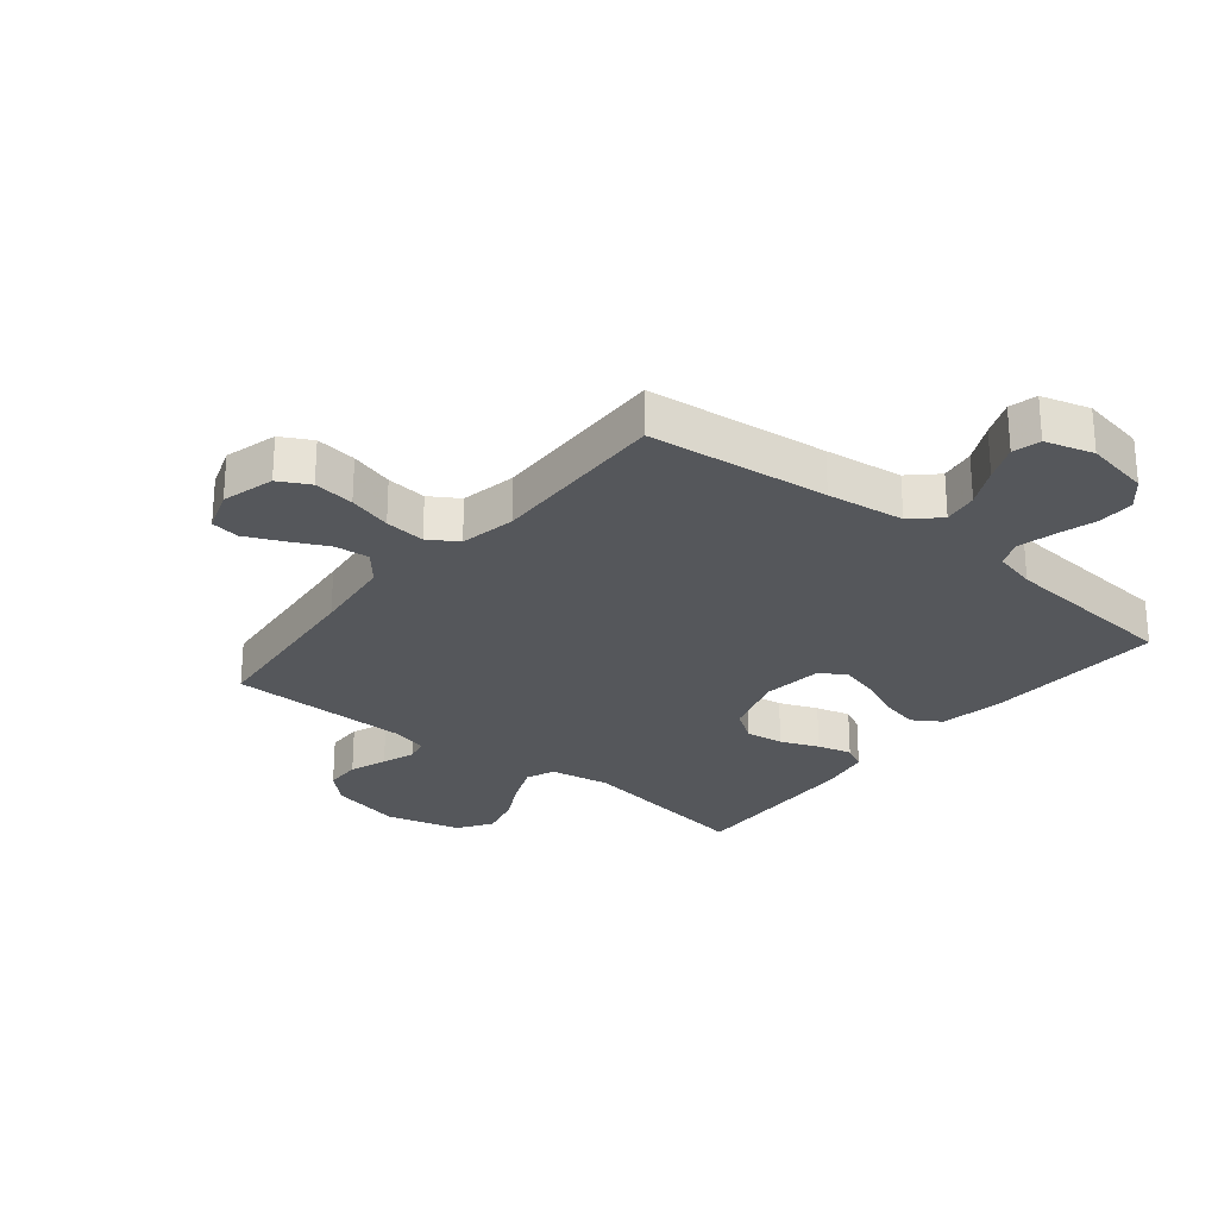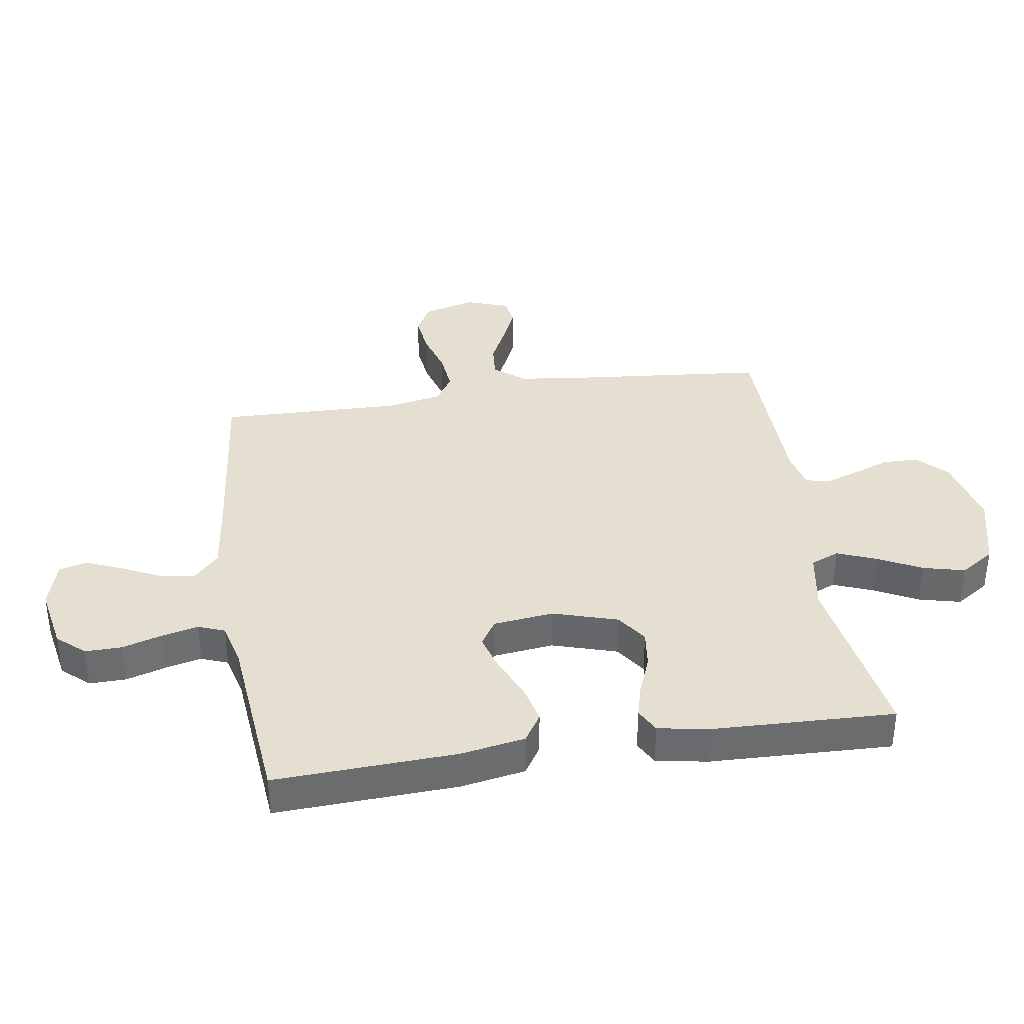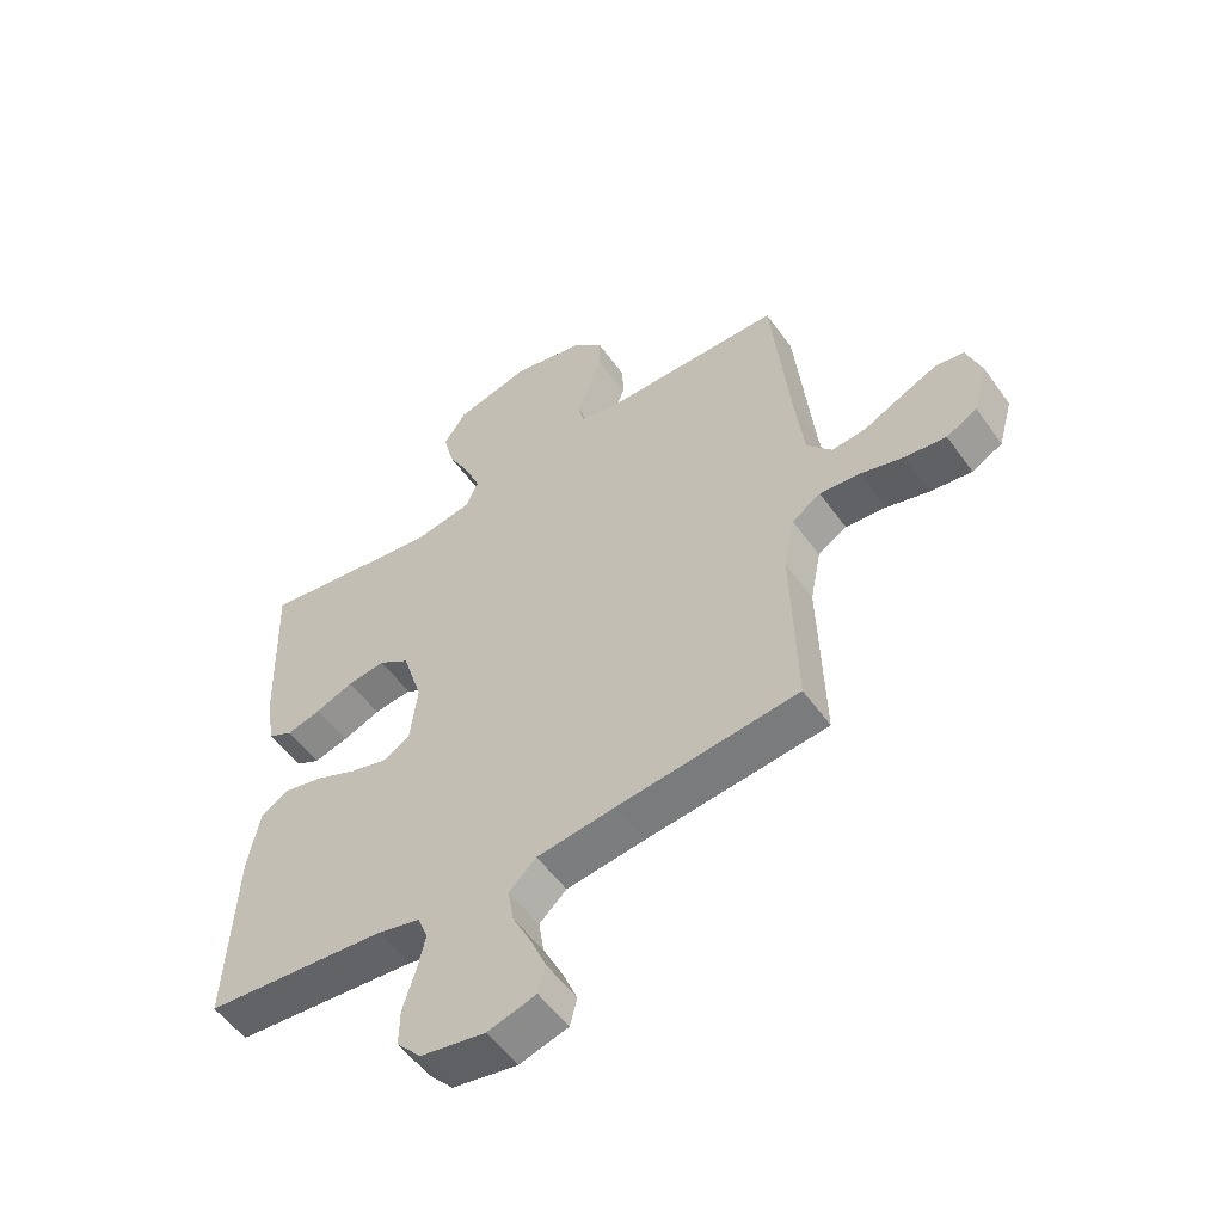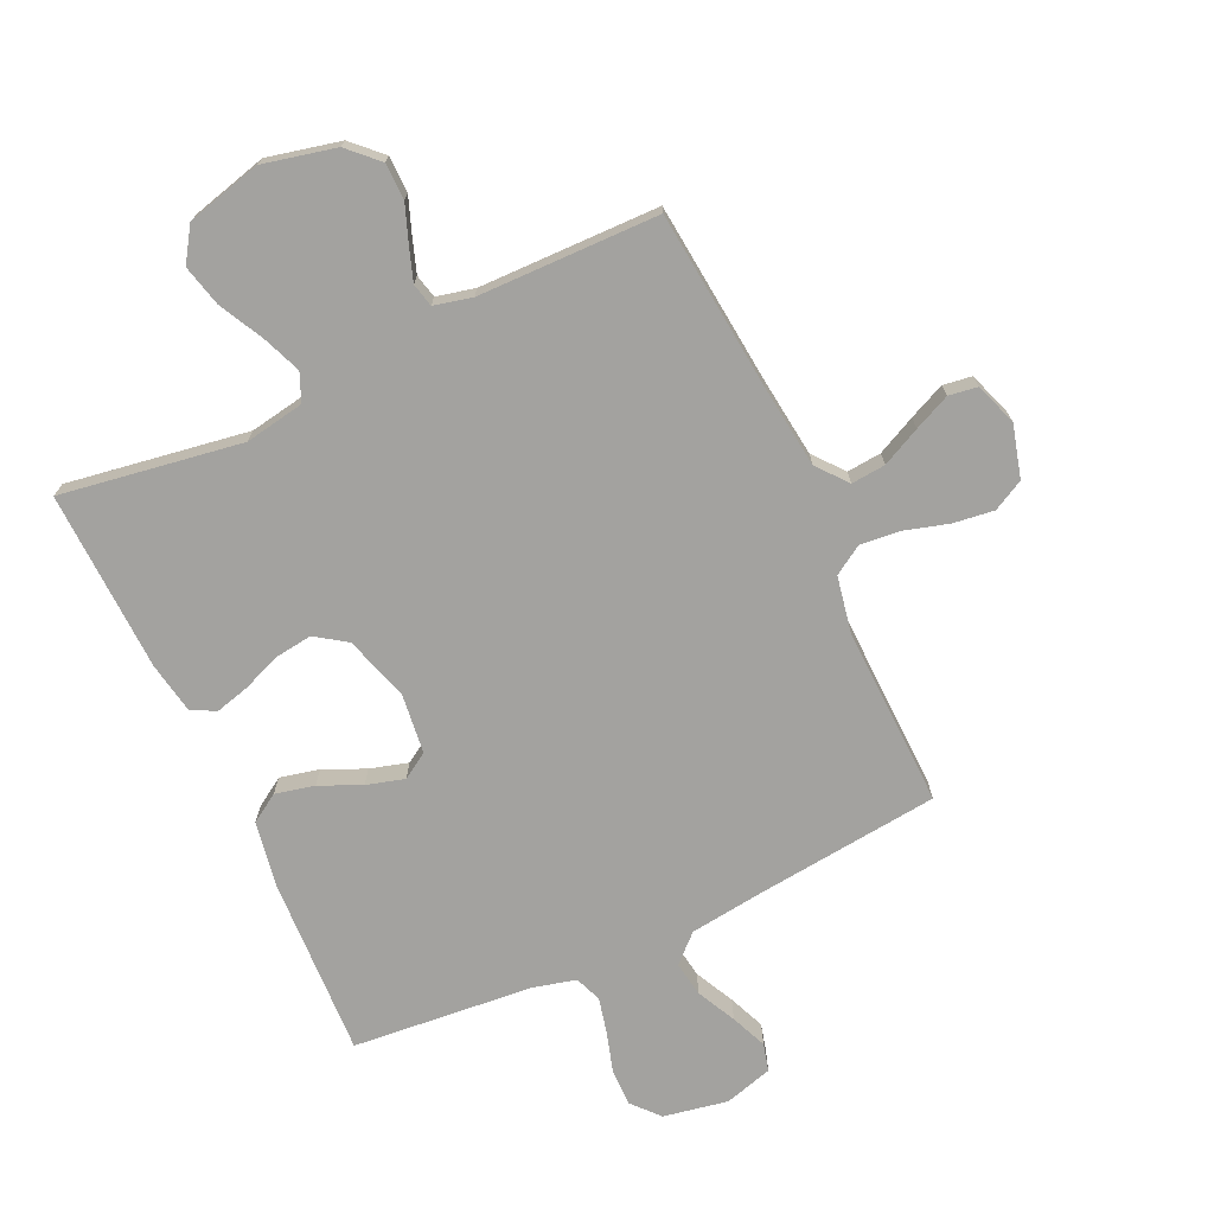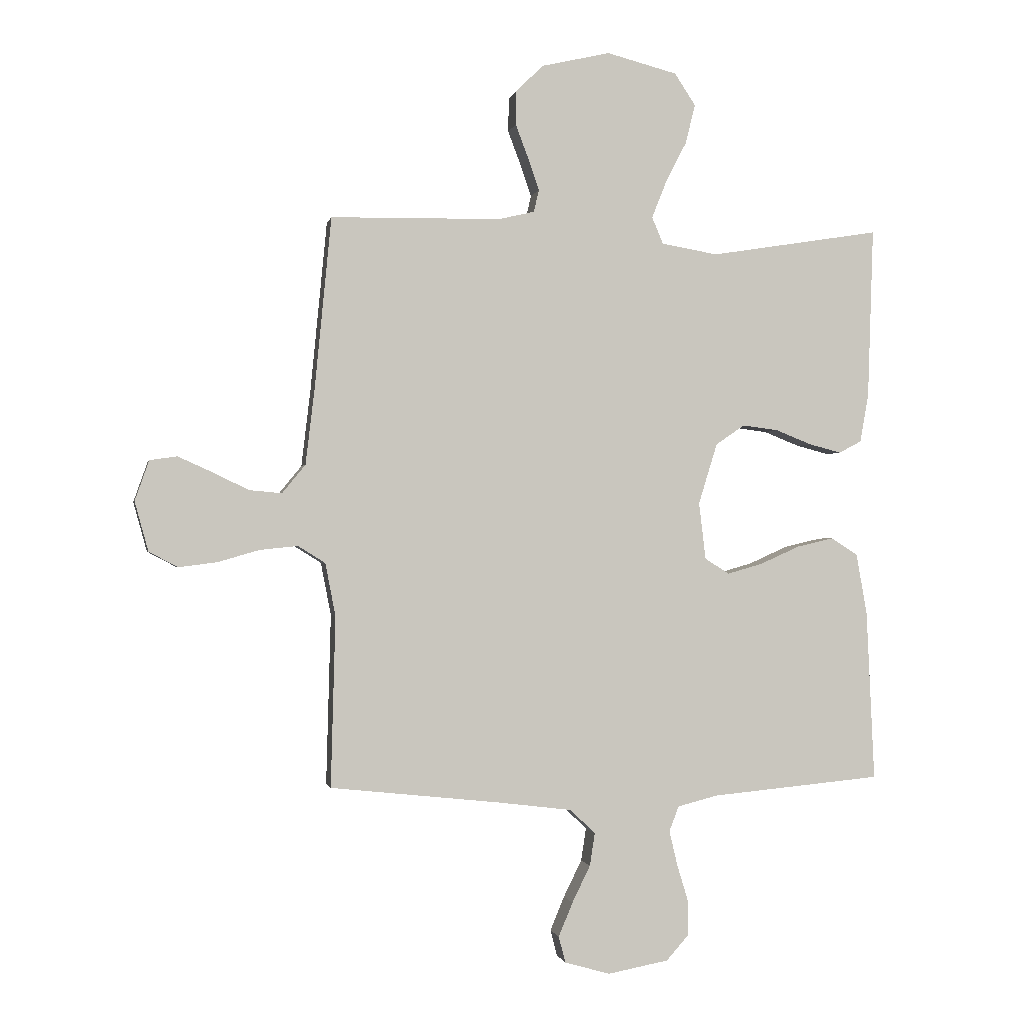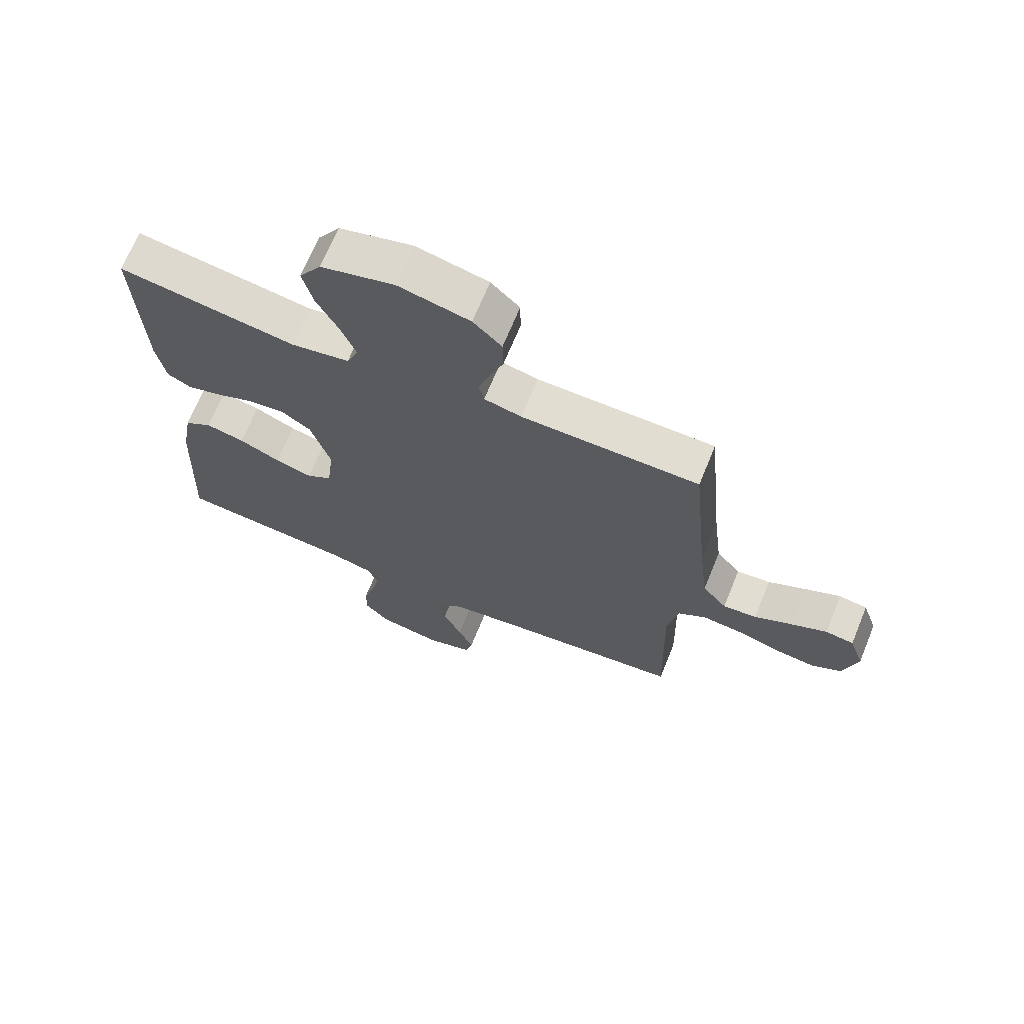
<metadata>
{"format":"obj","ext":"obj","renderer":"f3d","projection":"perspective","resolution":1024,"background":"white","views":[{"elev":-26.5,"azim":141.1,"up":"+Y"},{"elev":36.8,"azim":-98.8,"up":"+Y"},{"elev":-54.5,"azim":34.9,"up":"+Z"},{"elev":-72.4,"azim":25.0,"up":"+Y"},{"elev":-0.9,"azim":168.8,"up":"+Z"},{"elev":68.5,"azim":22.2,"up":"+Z"}]}
</metadata>
<code>
v 0.5 0.07 0.5
v 0.529 0.07 0.2
v 0.545 0.07 0.065
v 0.586 0.07 0.015
v 0.643 0.07 0.02
v 0.707 0.07 0.051
v 0.767 0.07 0.078
v 0.815 0.07 0.071
v 0.84 0.07 0
v 0.816 0.07 -0.087
v 0.765 0.07 -0.114
v 0.697 0.07 -0.105
v 0.625 0.07 -0.084
v 0.558 0.07 -0.077
v 0.51 0.07 -0.107
v 0.492 0.07 -0.2
v 0.5 0.07 -0.5
v 0.2 0.07 -0.532
v 0.071 0.07 -0.548
v 0.026 0.07 -0.59
v 0.035 0.07 -0.648
v 0.067 0.07 -0.713
v 0.092 0.07 -0.773
v 0.08 0.07 -0.819
v 0 0.07 -0.842
v -0.107 0.07 -0.822
v -0.147 0.07 -0.777
v -0.146 0.07 -0.716
v -0.126 0.07 -0.65
v -0.112 0.07 -0.59
v -0.129 0.07 -0.546
v -0.2 0.07 -0.528
v -0.5 0.07 -0.5
v -0.486 0.07 -0.2
v -0.467 0.07 -0.093
v -0.42 0.07 -0.063
v -0.355 0.07 -0.078
v -0.286 0.07 -0.109
v -0.223 0.07 -0.127
v -0.18 0.07 -0.1
v -0.168 0.07 0
v -0.201 0.07 0.107
v -0.252 0.07 0.142
v -0.315 0.07 0.134
v -0.378 0.07 0.109
v -0.435 0.07 0.094
v -0.475 0.07 0.115
v -0.49 0.07 0.2
v -0.5 0.07 0.5
v -0.2 0.07 0.452
v -0.101 0.07 0.469
v -0.081 0.07 0.516
v -0.107 0.07 0.581
v -0.144 0.07 0.653
v -0.161 0.07 0.722
v -0.124 0.07 0.778
v 0 0.07 0.81
v 0.121 0.07 0.782
v 0.169 0.07 0.735
v 0.17 0.07 0.675
v 0.147 0.07 0.614
v 0.128 0.07 0.559
v 0.137 0.07 0.52
v 0.2 0.07 0.505
v 0.5 0 0.5
v 0.529 0 0.2
v 0.545 0 0.065
v 0.586 0 0.015
v 0.643 0 0.02
v 0.707 0 0.051
v 0.767 0 0.078
v 0.815 0 0.071
v 0.84 0 0
v 0.816 0 -0.087
v 0.765 0 -0.114
v 0.697 0 -0.105
v 0.625 0 -0.084
v 0.558 0 -0.077
v 0.51 0 -0.107
v 0.492 0 -0.2
v 0.5 0 -0.5
v 0.2 0 -0.532
v 0.071 0 -0.548
v 0.026 0 -0.59
v 0.035 0 -0.648
v 0.067 0 -0.713
v 0.092 0 -0.773
v 0.08 0 -0.819
v 0 0 -0.842
v -0.107 0 -0.822
v -0.147 0 -0.777
v -0.146 0 -0.716
v -0.126 0 -0.65
v -0.112 0 -0.59
v -0.129 0 -0.546
v -0.2 0 -0.528
v -0.5 0 -0.5
v -0.486 0 -0.2
v -0.467 0 -0.093
v -0.42 0 -0.063
v -0.355 0 -0.078
v -0.286 0 -0.109
v -0.223 0 -0.127
v -0.18 0 -0.1
v -0.168 0 0
v -0.201 0 0.107
v -0.252 0 0.142
v -0.315 0 0.134
v -0.378 0 0.109
v -0.435 0 0.094
v -0.475 0 0.115
v -0.49 0 0.2
v -0.5 0 0.5
v -0.2 0 0.452
v -0.101 0 0.469
v -0.081 0 0.516
v -0.107 0 0.581
v -0.144 0 0.653
v -0.161 0 0.722
v -0.124 0 0.778
v 0 0 0.81
v 0.121 0 0.782
v 0.169 0 0.735
v 0.17 0 0.675
v 0.147 0 0.614
v 0.128 0 0.559
v 0.137 0 0.52
v 0.2 0 0.505
f 59 60 61
f 58 59 61
f 57 58 61
f 56 57 61
f 55 56 61
f 54 55 61
f 53 54 61
f 52 53 61 62
f 51 52 62 63
f 48 49 50
f 47 48 50
f 46 47 50
f 45 46 50
f 44 45 50
f 43 44 50 51
f 51 63 64
f 43 51 64
f 42 43 64
f 36 37 38
f 35 36 38
f 34 35 38
f 33 34 38
f 32 33 38
f 31 32 38 39
f 30 31 39 40
f 27 28 29
f 26 27 29
f 25 26 29
f 24 25 29
f 23 24 29
f 22 23 29
f 21 22 29
f 20 21 29 30
f 30 40 41
f 20 30 41
f 19 20 41
f 16 17 18
f 64 1 2
f 42 64 2
f 41 42 2
f 19 41 2
f 18 19 2
f 16 18 2
f 15 16 2
f 11 12 13
f 10 11 13
f 9 10 13
f 8 9 13
f 7 8 13
f 6 7 13
f 5 6 13
f 14 15 2 3
f 4 5 13 14
f 3 4 14
f 125 124 123
f 125 123 122
f 125 122 121
f 125 121 120
f 125 120 119
f 125 119 118
f 125 118 117
f 126 125 117 116
f 127 126 116 115
f 114 113 112
f 114 112 111
f 114 111 110
f 114 110 109
f 114 109 108
f 115 114 108 107
f 128 127 115
f 128 115 107
f 128 107 106
f 102 101 100
f 102 100 99
f 102 99 98
f 102 98 97
f 102 97 96
f 103 102 96 95
f 104 103 95 94
f 93 92 91
f 93 91 90
f 93 90 89
f 93 89 88
f 93 88 87
f 93 87 86
f 93 86 85
f 94 93 85 84
f 105 104 94
f 105 94 84
f 105 84 83
f 82 81 80
f 66 65 128
f 66 128 106
f 66 106 105
f 66 105 83
f 66 83 82
f 66 82 80
f 66 80 79
f 77 76 75
f 77 75 74
f 77 74 73
f 77 73 72
f 77 72 71
f 77 71 70
f 77 70 69
f 67 66 79 78
f 78 77 69 68
f 78 68 67
f 1 65 66 2
f 2 66 67 3
f 3 67 68 4
f 4 68 69 5
f 5 69 70 6
f 6 70 71 7
f 7 71 72 8
f 8 72 73 9
f 9 73 74 10
f 10 74 75 11
f 11 75 76 12
f 12 76 77 13
f 13 77 78 14
f 14 78 79 15
f 15 79 80 16
f 16 80 81 17
f 17 81 82 18
f 18 82 83 19
f 19 83 84 20
f 20 84 85 21
f 21 85 86 22
f 22 86 87 23
f 23 87 88 24
f 24 88 89 25
f 25 89 90 26
f 26 90 91 27
f 27 91 92 28
f 28 92 93 29
f 29 93 94 30
f 30 94 95 31
f 31 95 96 32
f 32 96 97 33
f 33 97 98 34
f 34 98 99 35
f 35 99 100 36
f 36 100 101 37
f 37 101 102 38
f 38 102 103 39
f 39 103 104 40
f 40 104 105 41
f 41 105 106 42
f 42 106 107 43
f 43 107 108 44
f 44 108 109 45
f 45 109 110 46
f 46 110 111 47
f 47 111 112 48
f 48 112 113 49
f 49 113 114 50
f 50 114 115 51
f 51 115 116 52
f 52 116 117 53
f 53 117 118 54
f 54 118 119 55
f 55 119 120 56
f 56 120 121 57
f 57 121 122 58
f 58 122 123 59
f 59 123 124 60
f 60 124 125 61
f 61 125 126 62
f 62 126 127 63
f 63 127 128 64
f 64 128 65 1

</code>
